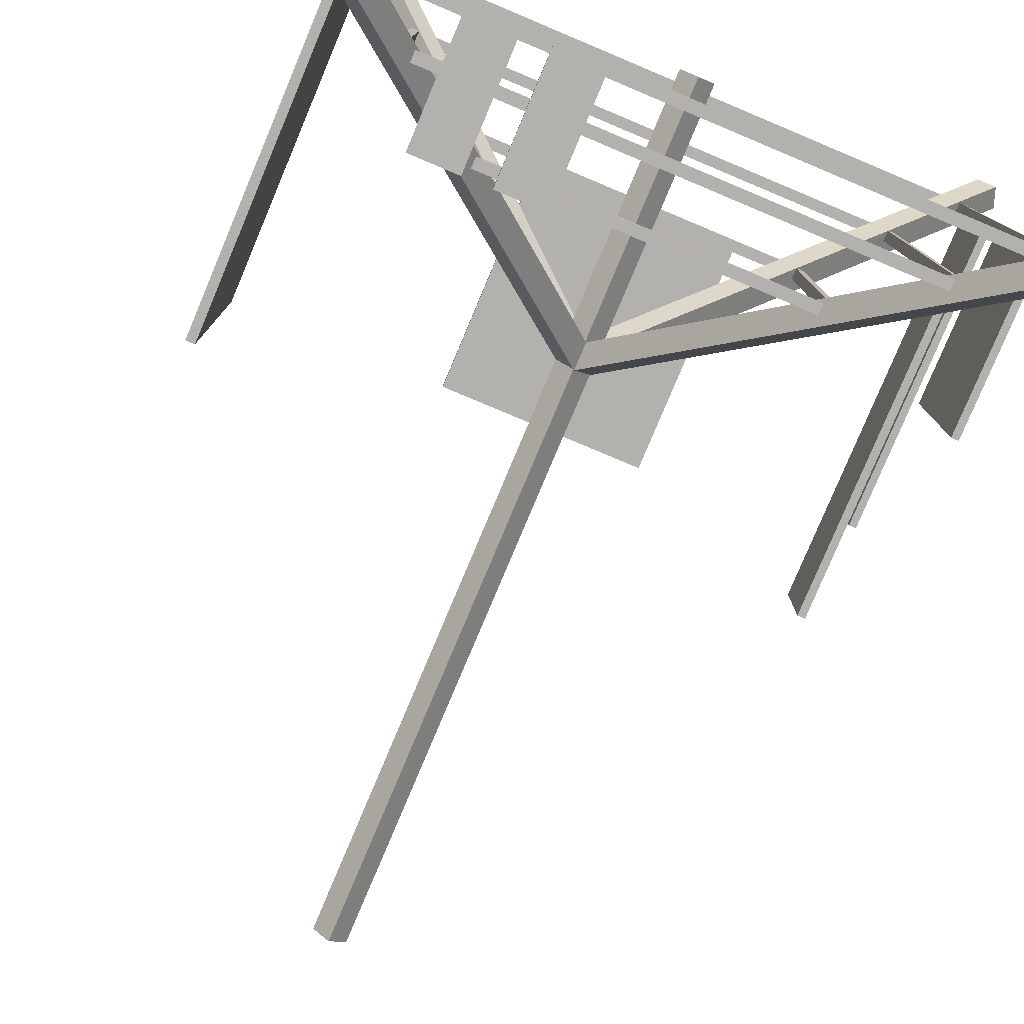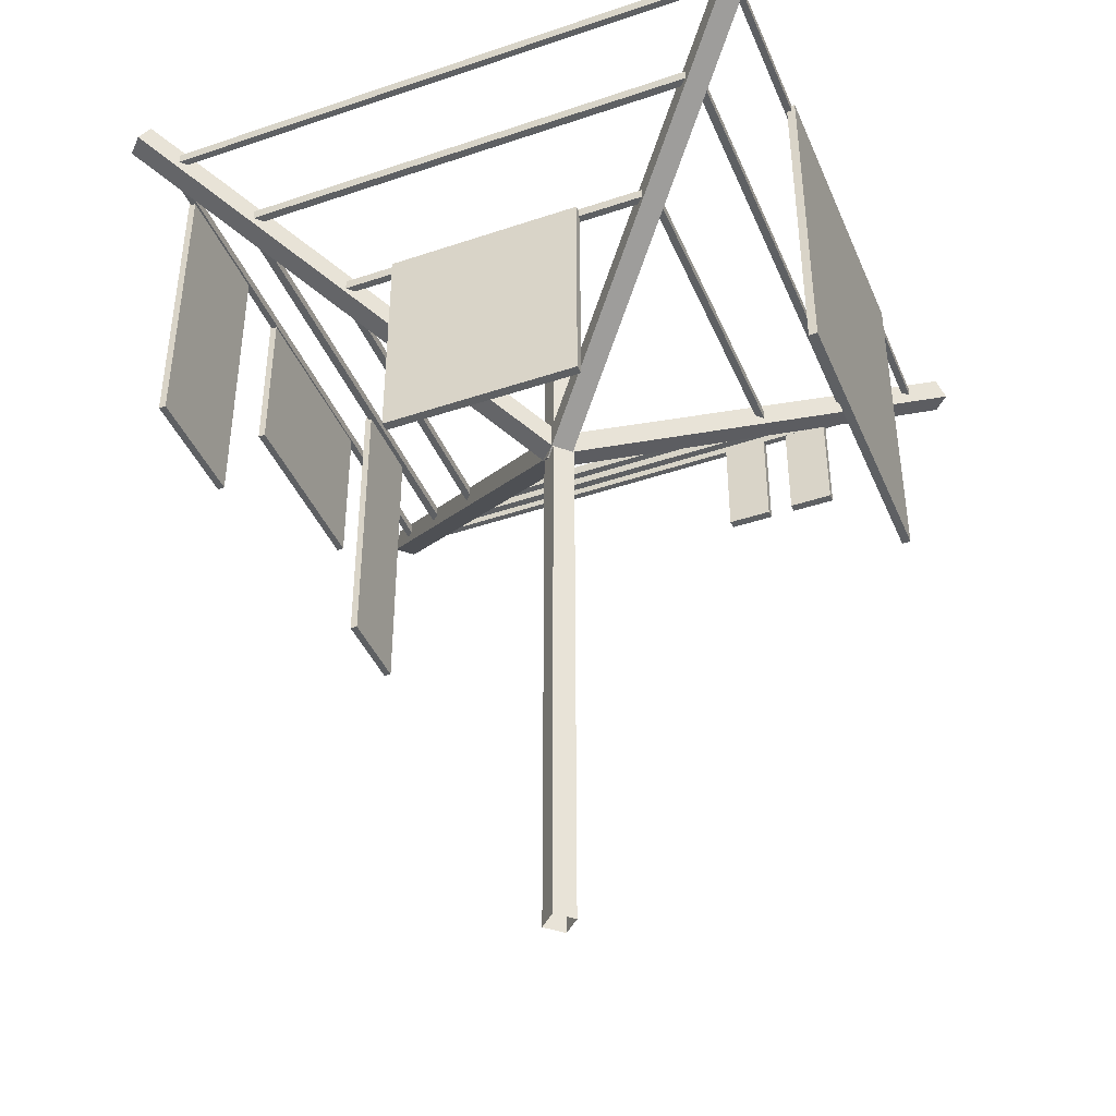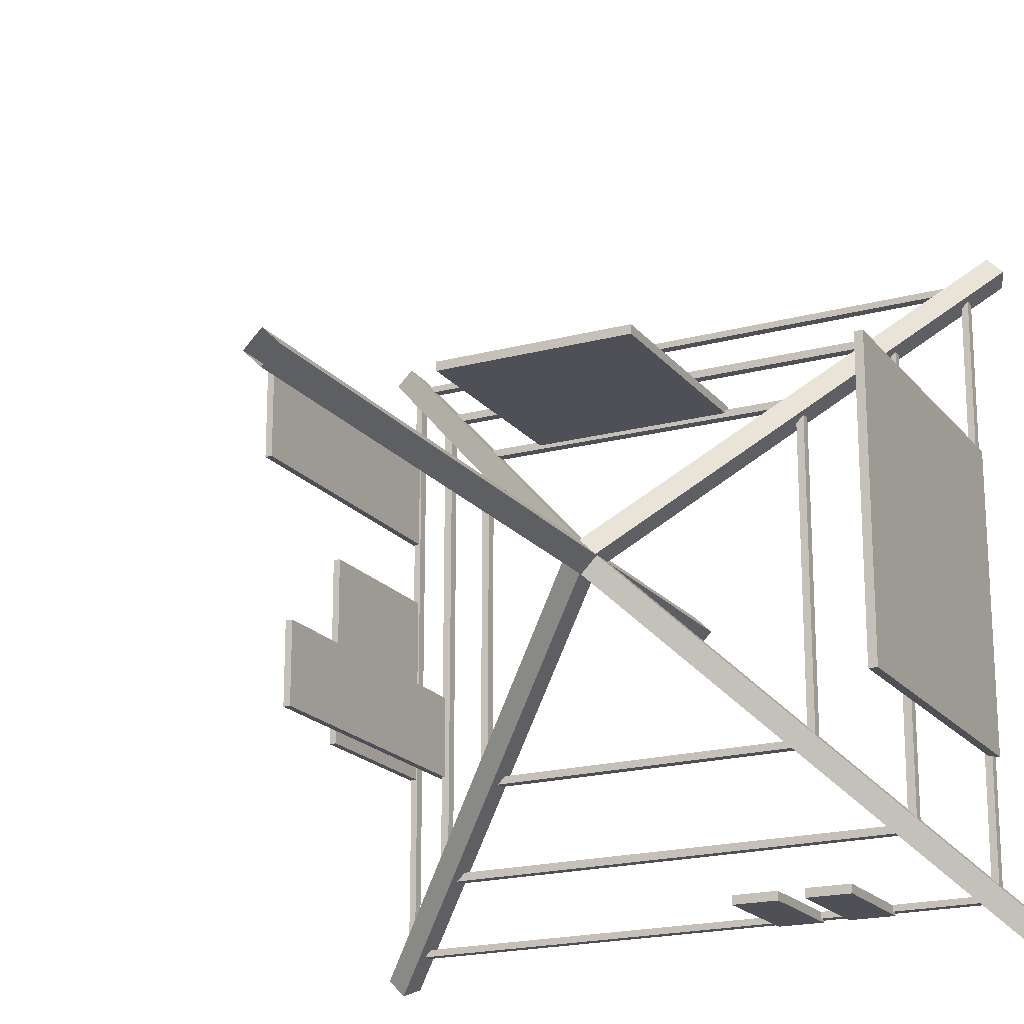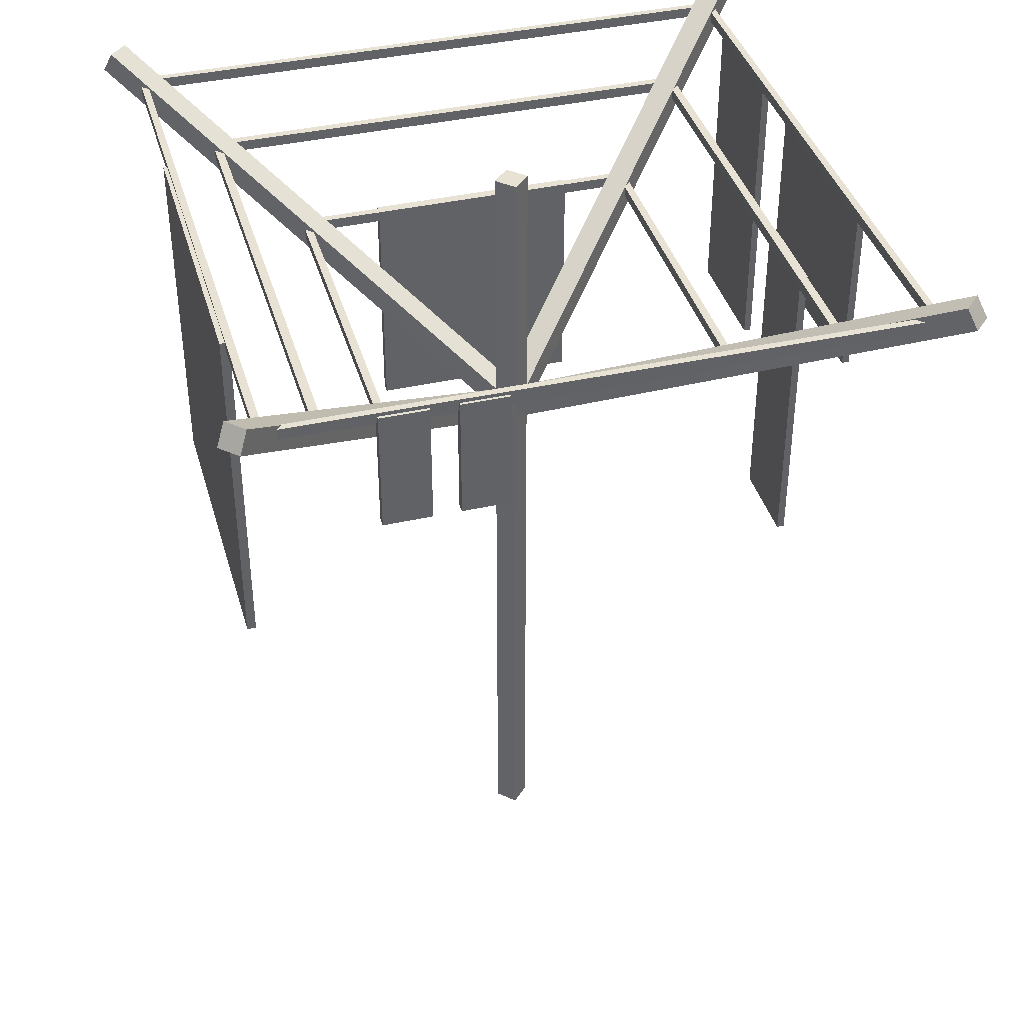
<metadata>
{"format":"obj","ext":"obj","renderer":"f3d","projection":"perspective","resolution":1024,"background":"white","views":[{"elev":-79.2,"azim":157.2,"up":"+Z"},{"elev":-42.3,"azim":22.0,"up":"+Y"},{"elev":-19.3,"azim":26.6,"up":"+Z"},{"elev":39.7,"azim":164.3,"up":"+Y"}]}
</metadata>
<code>
v 0.7717 3.102 0.7829
v 0.7717 3.148 0.7829
v -0.7592 3.148 0.7855
v -0.7592 3.102 0.7855
v 0.7728 3.148 -0.7441
v 0.7728 3.102 -0.7441
v -0.7626 3.102 -0.7515
v -0.7626 3.148 -0.7515
v -0.7592 3.102 0.7855
v -0.7592 3.148 0.7855
v -0.7626 3.148 -0.7515
v -0.7626 3.102 -0.7515
v 0.7728 3.102 -0.7441
v 0.7728 3.148 -0.7441
v 0.7717 3.148 0.7829
v 0.7717 3.102 0.7829
v -0.7296 3.148 -0.7184
v -0.7296 3.102 -0.7184
v 0.7385 3.102 -0.7124
v 0.7385 3.148 -0.7124
v 0.7385 3.148 -0.7124
v 0.7385 3.102 -0.7124
v 0.7386 3.102 0.7498
v 0.7386 3.148 0.7498
v -0.7296 3.148 -0.7184
v -0.7263 3.148 0.7524
v -0.7263 3.102 0.7524
v -0.7296 3.102 -0.7184
v -0.7263 3.148 0.7524
v 0.7386 3.148 0.7498
v 0.7386 3.102 0.7498
v -0.7263 3.102 0.7524
v 1.102 3.377 1.112
v 1.102 3.423 1.112
v -1.095 3.423 1.109
v -1.095 3.377 1.109
v 1.097 3.423 -1.079
v 1.097 3.377 -1.079
v -1.1 3.377 -1.09
v -1.1 3.423 -1.09
v -1.095 3.377 1.109
v -1.095 3.423 1.109
v -1.1 3.423 -1.09
v -1.1 3.377 -1.09
v 1.097 3.377 -1.079
v 1.097 3.423 -1.079
v 1.102 3.423 1.112
v 1.102 3.377 1.112
v -1.064 3.423 -1.054
v -1.064 3.377 -1.054
v 1.059 3.377 -1.045
v 1.059 3.423 -1.045
v 1.059 3.423 -1.045
v 1.059 3.377 -1.045
v 1.066 3.377 1.076
v 1.066 3.423 1.076
v -1.064 3.423 -1.054
v -1.059 3.423 1.073
v -1.059 3.377 1.073
v -1.064 3.377 -1.054
v -1.059 3.423 1.073
v 1.066 3.423 1.076
v 1.066 3.377 1.076
v -1.059 3.377 1.073
v 1.371 3.595 1.38
v 1.371 3.641 1.38
v -1.368 3.641 1.372
v -1.368 3.595 1.372
v 1.36 3.641 -1.352
v 1.36 3.595 -1.352
v -1.374 3.595 -1.365
v -1.374 3.641 -1.365
v -1.368 3.595 1.372
v -1.368 3.641 1.372
v -1.374 3.641 -1.365
v -1.374 3.595 -1.365
v 1.36 3.595 -1.352
v 1.36 3.641 -1.352
v 1.371 3.641 1.38
v 1.371 3.595 1.38
v -1.344 3.641 -1.335
v -1.344 3.595 -1.335
v 1.328 3.595 -1.324
v 1.328 3.641 -1.324
v 1.328 3.641 -1.324
v 1.328 3.595 -1.324
v 1.341 3.595 1.35
v 1.341 3.641 1.35
v -1.344 3.641 -1.335
v -1.338 3.641 1.342
v -1.338 3.595 1.342
v -1.344 3.595 -1.335
v -1.338 3.641 1.342
v 1.341 3.641 1.35
v 1.341 3.595 1.35
v -1.338 3.595 1.342
v 0.03875 2.47 -0.03339
v 1.515 3.675 1.443
v 1.443 3.675 1.515
v -0.03339 2.47 0.03876
v 1.515 3.675 1.443
v 1.479 3.763 1.407
v 1.407 3.763 1.479
v 1.443 3.675 1.515
v 1.479 3.763 1.407
v 0.002678 2.558 -0.06946
v -0.06947 2.558 0.002686
v 1.407 3.763 1.479
v 0.002678 2.558 -0.06946
v 0.03875 2.47 -0.03339
v -0.03339 2.47 0.03876
v -0.06947 2.558 0.002686
v -0.03339 2.47 0.03876
v 1.443 3.675 1.515
v 1.407 3.763 1.479
v -0.06947 2.558 0.002686
v 0.002678 2.558 -0.06946
v 1.479 3.763 1.407
v 1.515 3.675 1.443
v 0.03875 2.47 -0.03339
v -0.03873 2.47 0.03342
v -1.515 3.675 -1.443
v -1.443 3.675 -1.515
v 0.03341 2.47 -0.03873
v -1.515 3.675 -1.443
v -1.479 3.763 -1.407
v -1.407 3.763 -1.479
v -1.443 3.675 -1.515
v -1.479 3.763 -1.407
v -0.002663 2.558 0.06949
v 0.06948 2.558 -0.002655
v -1.407 3.763 -1.479
v -0.002663 2.558 0.06949
v -0.03873 2.47 0.03342
v 0.03341 2.47 -0.03873
v 0.06948 2.558 -0.002655
v 0.03341 2.47 -0.03873
v -1.443 3.675 -1.515
v -1.407 3.763 -1.479
v 0.06948 2.558 -0.002655
v -0.002663 2.558 0.06949
v -1.479 3.763 -1.407
v -1.515 3.675 -1.443
v -0.03873 2.47 0.03342
v -0.03342 2.47 -0.03874
v 1.443 3.675 -1.515
v 1.515 3.675 -1.443
v 0.03873 2.47 0.03342
v 1.443 3.675 -1.515
v 1.407 3.763 -1.479
v 1.479 3.763 -1.407
v 1.515 3.675 -1.443
v 1.407 3.763 -1.479
v -0.06947 2.558 -0.002686
v 0.002678 2.558 0.06946
v 1.479 3.763 -1.407
v -0.06947 2.558 -0.002686
v -0.03342 2.47 -0.03874
v 0.03873 2.47 0.03342
v 0.002678 2.558 0.06946
v 0.03873 2.47 0.03342
v 1.515 3.675 -1.443
v 1.479 3.763 -1.407
v 0.002678 2.558 0.06946
v -0.06947 2.558 -0.002686
v 1.407 3.763 -1.479
v 1.443 3.675 -1.515
v -0.03342 2.47 -0.03874
v 0.03341 2.47 0.03873
v -1.443 3.675 1.515
v -1.515 3.675 1.443
v -0.03874 2.47 -0.03342
v -1.443 3.675 1.515
v -1.407 3.763 1.479
v -1.479 3.763 1.407
v -1.515 3.675 1.443
v -1.407 3.763 1.479
v 0.06947 2.558 0.002686
v -0.002686 2.558 -0.06947
v -1.479 3.763 1.407
v 0.06947 2.558 0.002686
v 0.03341 2.47 0.03873
v -0.03874 2.47 -0.03342
v -0.002686 2.558 -0.06947
v -0.03874 2.47 -0.03342
v -1.515 3.675 1.443
v -1.479 3.763 1.407
v -0.002686 2.558 -0.06947
v 0.06947 2.558 0.002686
v -1.407 3.763 1.479
v -1.443 3.675 1.515
v 0.03341 2.47 0.03873
v 0.004684 -0.003316 0.06746
v 0.004684 3.707 0.06746
v -0.06747 3.707 -0.0047
v -0.06747 -0.003316 -0.0047
v 0.004684 3.707 0.06746
v 0.07684 3.707 -0.0047
v 0.004692 3.707 -0.07684
v -0.06747 3.707 -0.0047
v 0.07684 3.707 -0.0047
v 0.07684 -0.003316 -0.0047
v 0.004692 -0.003316 -0.07684
v 0.004692 3.707 -0.07684
v -0.06747 -0.003316 -0.0047
v -0.06747 3.707 -0.0047
v 0.004692 3.707 -0.07684
v 0.004692 -0.003316 -0.07684
v 0.07684 -0.003316 -0.0047
v 0.07684 3.707 -0.0047
v 0.004684 3.707 0.06746
v 0.004684 -0.003316 0.06746
v 0.4135 2.122 0.8107
v 0.4135 3.137 0.8107
v -0.4719 3.137 0.8107
v -0.4719 2.122 0.8107
v 0.4135 3.137 0.8107
v 0.4135 3.137 0.7695
v -0.4719 3.137 0.7695
v -0.4719 3.137 0.8107
v 0.4135 3.137 0.7695
v 0.4135 2.122 0.7695
v -0.4719 2.122 0.7695
v -0.4719 3.137 0.7695
v 0.4135 2.122 0.7695
v 0.4135 2.122 0.8107
v -0.4719 2.122 0.8107
v -0.4719 2.122 0.7695
v -0.4719 2.122 0.8107
v -0.4719 3.137 0.8107
v -0.4719 3.137 0.7695
v -0.4719 2.122 0.7695
v 0.4135 2.122 0.7695
v 0.4135 3.137 0.7695
v 0.4135 3.137 0.8107
v 0.4135 2.122 0.8107
v -1.379 2.264 1.127
v -1.379 3.628 1.127
v -1.379 3.628 0.5874
v -1.379 2.264 0.5874
v -1.379 3.628 1.127
v -1.348 3.628 1.127
v -1.348 3.628 0.5874
v -1.379 3.628 0.5874
v -1.348 3.628 1.127
v -1.348 2.264 1.127
v -1.348 2.264 0.5874
v -1.348 3.628 0.5874
v -1.348 2.264 1.127
v -1.379 2.264 1.127
v -1.379 2.264 0.5874
v -1.348 2.264 0.5874
v -1.379 2.264 0.5874
v -1.379 3.628 0.5874
v -1.348 3.628 0.5874
v -1.348 2.264 0.5874
v -1.348 2.264 1.127
v -1.348 3.628 1.127
v -1.379 3.628 1.127
v -1.379 2.264 1.127
v -1.379 2.863 0.2968
v -1.379 3.628 0.2968
v -1.379 3.628 -0.5464
v -1.379 2.863 -0.5464
v -1.379 3.628 0.2968
v -1.348 3.628 0.2968
v -1.348 3.628 -0.5464
v -1.379 3.628 -0.5464
v -1.348 3.628 0.2968
v -1.348 2.863 0.2968
v -1.348 2.863 -0.5464
v -1.348 3.628 -0.5464
v -1.348 2.863 0.2968
v -1.379 2.863 0.2968
v -1.379 2.863 -0.5464
v -1.348 2.863 -0.5464
v -1.379 2.863 -0.5464
v -1.379 3.628 -0.5464
v -1.348 3.628 -0.5464
v -1.348 2.863 -0.5464
v -1.348 2.863 0.2968
v -1.348 3.628 0.2968
v -1.379 3.628 0.2968
v -1.379 2.863 0.2968
v -1.116 2.037 -0.2474
v -1.116 3.402 -0.2474
v -1.116 3.402 -0.6122
v -1.116 2.037 -0.6122
v -1.116 3.402 -0.2474
v -1.085 3.402 -0.2474
v -1.085 3.402 -0.6122
v -1.116 3.402 -0.6122
v -1.085 3.402 -0.2474
v -1.085 2.037 -0.2474
v -1.085 2.037 -0.6122
v -1.085 3.402 -0.6122
v -1.085 2.037 -0.2474
v -1.116 2.037 -0.2474
v -1.116 2.037 -0.6122
v -1.085 2.037 -0.6122
v -1.116 2.037 -0.6122
v -1.116 3.402 -0.6122
v -1.085 3.402 -0.6122
v -1.085 2.037 -0.6122
v -1.085 2.037 -0.2474
v -1.085 3.402 -0.2474
v -1.116 3.402 -0.2474
v -1.116 2.037 -0.2474
v 0.5858 3.108 -1.328
v 0.5858 3.625 -1.328
v 0.3851 3.625 -1.328
v 0.3851 3.108 -1.328
v 0.5858 3.625 -1.328
v 0.5858 3.625 -1.367
v 0.3851 3.625 -1.367
v 0.3851 3.625 -1.328
v 0.5858 3.625 -1.367
v 0.5858 3.108 -1.367
v 0.3851 3.108 -1.367
v 0.3851 3.625 -1.367
v 0.5858 3.108 -1.367
v 0.5858 3.108 -1.328
v 0.3851 3.108 -1.328
v 0.3851 3.108 -1.367
v 0.3851 3.108 -1.328
v 0.3851 3.625 -1.328
v 0.3851 3.625 -1.367
v 0.3851 3.108 -1.367
v 0.5858 3.108 -1.367
v 0.5858 3.625 -1.367
v 0.5858 3.625 -1.328
v 0.5858 3.108 -1.328
v 0.9018 3.108 -1.328
v 0.9018 3.625 -1.328
v 0.7011 3.625 -1.328
v 0.7011 3.108 -1.328
v 0.9018 3.625 -1.328
v 0.9018 3.625 -1.367
v 0.7011 3.625 -1.367
v 0.7011 3.625 -1.328
v 0.9018 3.625 -1.367
v 0.9018 3.108 -1.367
v 0.7011 3.108 -1.367
v 0.7011 3.625 -1.367
v 0.9018 3.108 -1.367
v 0.9018 3.108 -1.328
v 0.7011 3.108 -1.328
v 0.7011 3.108 -1.367
v 0.7011 3.108 -1.328
v 0.7011 3.625 -1.328
v 0.7011 3.625 -1.367
v 0.7011 3.108 -1.367
v 0.9018 3.108 -1.367
v 0.9018 3.625 -1.367
v 0.9018 3.625 -1.328
v 0.9018 3.108 -1.328
v 1.346 2.135 0.6073
v 1.346 3.631 0.6073
v 1.346 3.631 -0.7439
v 1.346 2.135 -0.7439
v 1.346 3.631 0.6073
v 1.384 3.631 0.6073
v 1.384 3.631 -0.7439
v 1.346 3.631 -0.7439
v 1.384 3.631 0.6073
v 1.384 2.135 0.6073
v 1.384 2.135 -0.7439
v 1.384 3.631 -0.7439
v 1.384 2.135 0.6073
v 1.346 2.135 0.6073
v 1.346 2.135 -0.7439
v 1.384 2.135 -0.7439
v 1.346 2.135 -0.7439
v 1.346 3.631 -0.7439
v 1.384 3.631 -0.7439
v 1.384 2.135 -0.7439
v 1.384 2.135 0.6073
v 1.384 3.631 0.6073
v 1.346 3.631 0.6073
v 1.346 2.135 0.6073
v -1.368 3.595 1.372
v 1.341 3.595 1.35
v 1.371 3.595 1.38
v -1.338 3.595 1.342
v 1.328 3.595 -1.324
v -1.374 3.595 -1.365
v 1.36 3.595 -1.352
v -1.344 3.595 -1.335
v -1.374 3.641 -1.365
v 1.328 3.641 -1.324
v 1.36 3.641 -1.352
v -1.344 3.641 -1.335
v 1.341 3.641 1.35
v -1.368 3.641 1.372
v 1.371 3.641 1.38
v -1.338 3.641 1.342
v -1.095 3.377 1.109
v 1.066 3.377 1.076
v 1.102 3.377 1.112
v -1.059 3.377 1.073
v 1.059 3.377 -1.045
v -1.1 3.377 -1.09
v 1.097 3.377 -1.079
v -1.064 3.377 -1.054
v -1.1 3.423 -1.09
v 1.059 3.423 -1.045
v 1.097 3.423 -1.079
v -1.064 3.423 -1.054
v 1.066 3.423 1.076
v -1.095 3.423 1.109
v 1.102 3.423 1.112
v -1.059 3.423 1.073
v -0.7592 3.102 0.7855
v 0.7386 3.102 0.7498
v 0.7717 3.102 0.7829
v -0.7263 3.102 0.7524
v 0.7385 3.102 -0.7124
v -0.7626 3.102 -0.7515
v 0.7728 3.102 -0.7441
v -0.7296 3.102 -0.7184
v -0.7626 3.148 -0.7515
v 0.7385 3.148 -0.7124
v 0.7728 3.148 -0.7441
v -0.7296 3.148 -0.7184
v 0.7386 3.148 0.7498
v -0.7592 3.148 0.7855
v 0.7717 3.148 0.7829
v -0.7263 3.148 0.7524
f 2 3 1
f 3 4 1
f 6 7 5
f 7 8 5
f 10 11 9
f 11 12 9
f 14 15 13
f 15 16 13
f 18 19 17
f 19 20 17
f 22 23 21
f 23 24 21
f 26 27 25
f 27 28 25
f 30 31 29
f 31 32 29
f 34 35 33
f 35 36 33
f 38 39 37
f 39 40 37
f 42 43 41
f 43 44 41
f 46 47 45
f 47 48 45
f 50 51 49
f 51 52 49
f 54 55 53
f 55 56 53
f 58 59 57
f 59 60 57
f 62 63 61
f 63 64 61
f 66 67 65
f 67 68 65
f 70 71 69
f 71 72 69
f 74 75 73
f 75 76 73
f 78 79 77
f 79 80 77
f 82 83 81
f 83 84 81
f 86 87 85
f 87 88 85
f 90 91 89
f 91 92 89
f 94 95 93
f 95 96 93
f 98 99 97
f 99 100 97
f 102 103 101
f 103 104 101
f 106 107 105
f 107 108 105
f 110 111 109
f 111 112 109
f 114 115 113
f 115 116 113
f 118 119 117
f 119 120 117
f 122 123 121
f 123 124 121
f 126 127 125
f 127 128 125
f 130 131 129
f 131 132 129
f 134 135 133
f 135 136 133
f 138 139 137
f 139 140 137
f 142 143 141
f 143 144 141
f 146 147 145
f 147 148 145
f 150 151 149
f 151 152 149
f 154 155 153
f 155 156 153
f 158 159 157
f 159 160 157
f 162 163 161
f 163 164 161
f 166 167 165
f 167 168 165
f 170 171 169
f 171 172 169
f 174 175 173
f 175 176 173
f 178 179 177
f 179 180 177
f 182 183 181
f 183 184 181
f 186 187 185
f 187 188 185
f 190 191 189
f 191 192 189
f 194 195 193
f 195 196 193
f 198 199 197
f 199 200 197
f 202 203 201
f 203 204 201
f 206 207 205
f 207 208 205
f 210 211 209
f 211 212 209
f 214 215 213
f 215 216 213
f 218 219 217
f 219 220 217
f 222 223 221
f 223 224 221
f 226 227 225
f 227 228 225
f 230 231 229
f 231 232 229
f 234 235 233
f 235 236 233
f 238 239 237
f 239 240 237
f 242 243 241
f 243 244 241
f 246 247 245
f 247 248 245
f 250 251 249
f 251 252 249
f 254 255 253
f 255 256 253
f 258 259 257
f 259 260 257
f 262 263 261
f 263 264 261
f 266 267 265
f 267 268 265
f 270 271 269
f 271 272 269
f 274 275 273
f 275 276 273
f 278 279 277
f 279 280 277
f 282 283 281
f 283 284 281
f 286 287 285
f 287 288 285
f 290 291 289
f 291 292 289
f 294 295 293
f 295 296 293
f 298 299 297
f 299 300 297
f 302 303 301
f 303 304 301
f 306 307 305
f 307 308 305
f 310 311 309
f 311 312 309
f 314 315 313
f 315 316 313
f 318 319 317
f 319 320 317
f 322 323 321
f 323 324 321
f 326 327 325
f 327 328 325
f 330 331 329
f 331 332 329
f 334 335 333
f 335 336 333
f 338 339 337
f 339 340 337
f 342 343 341
f 343 344 341
f 346 347 345
f 347 348 345
f 350 351 349
f 351 352 349
f 354 355 353
f 355 356 353
f 358 359 357
f 359 360 357
f 362 363 361
f 363 364 361
f 366 367 365
f 367 368 365
f 370 371 369
f 371 372 369
f 374 375 373
f 375 376 373
f 378 379 377
f 379 380 377
f 382 383 381
f 384 382 381
f 382 385 383
f 384 381 386
f 385 387 383
f 388 384 386
f 385 388 387
f 388 386 387
f 390 391 389
f 392 390 389
f 390 393 391
f 392 389 394
f 393 395 391
f 396 392 394
f 393 396 395
f 396 394 395
f 398 399 397
f 400 398 397
f 398 401 399
f 400 397 402
f 401 403 399
f 404 400 402
f 401 404 403
f 404 402 403
f 406 407 405
f 408 406 405
f 406 409 407
f 408 405 410
f 409 411 407
f 412 408 410
f 409 412 411
f 412 410 411
f 414 415 413
f 416 414 413
f 414 417 415
f 416 413 418
f 417 419 415
f 420 416 418
f 417 420 419
f 420 418 419
f 422 423 421
f 424 422 421
f 422 425 423
f 424 421 426
f 425 427 423
f 428 424 426
f 425 428 427
f 428 426 427

</code>
